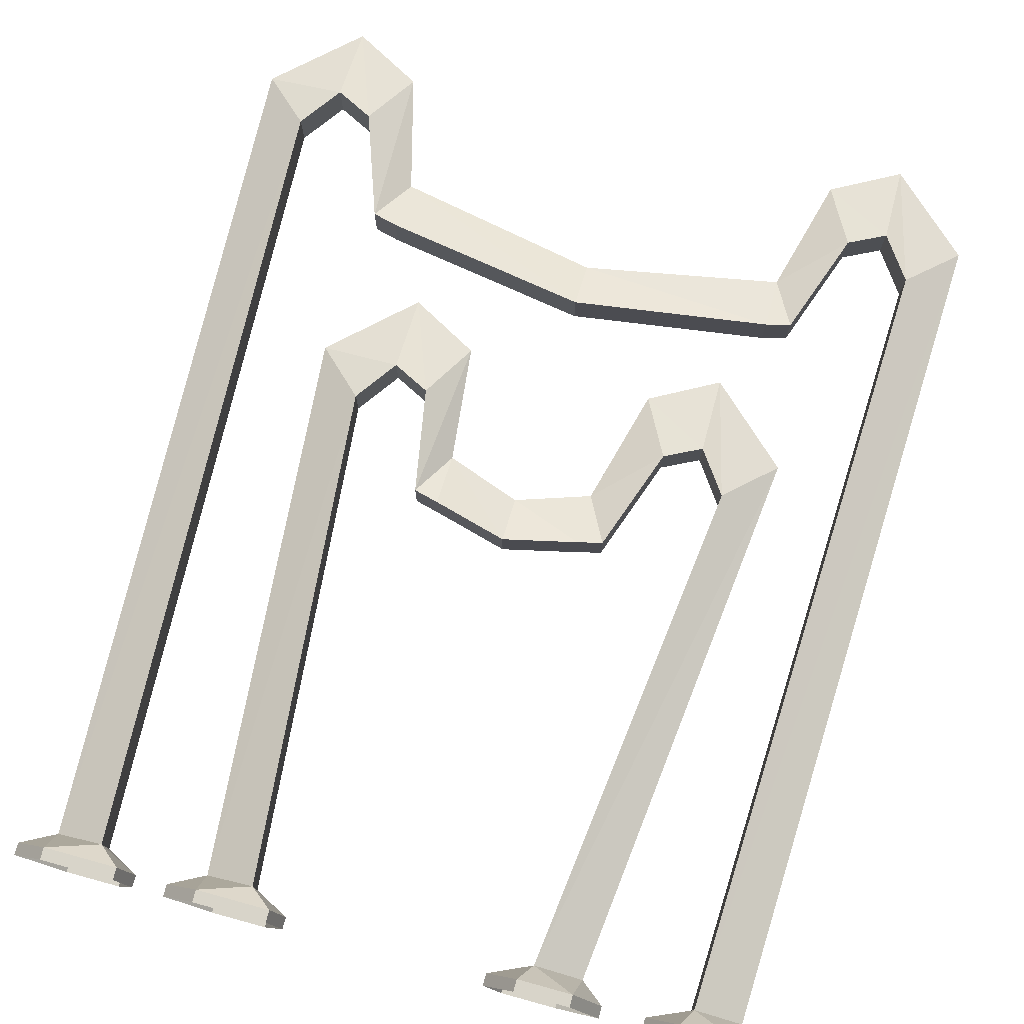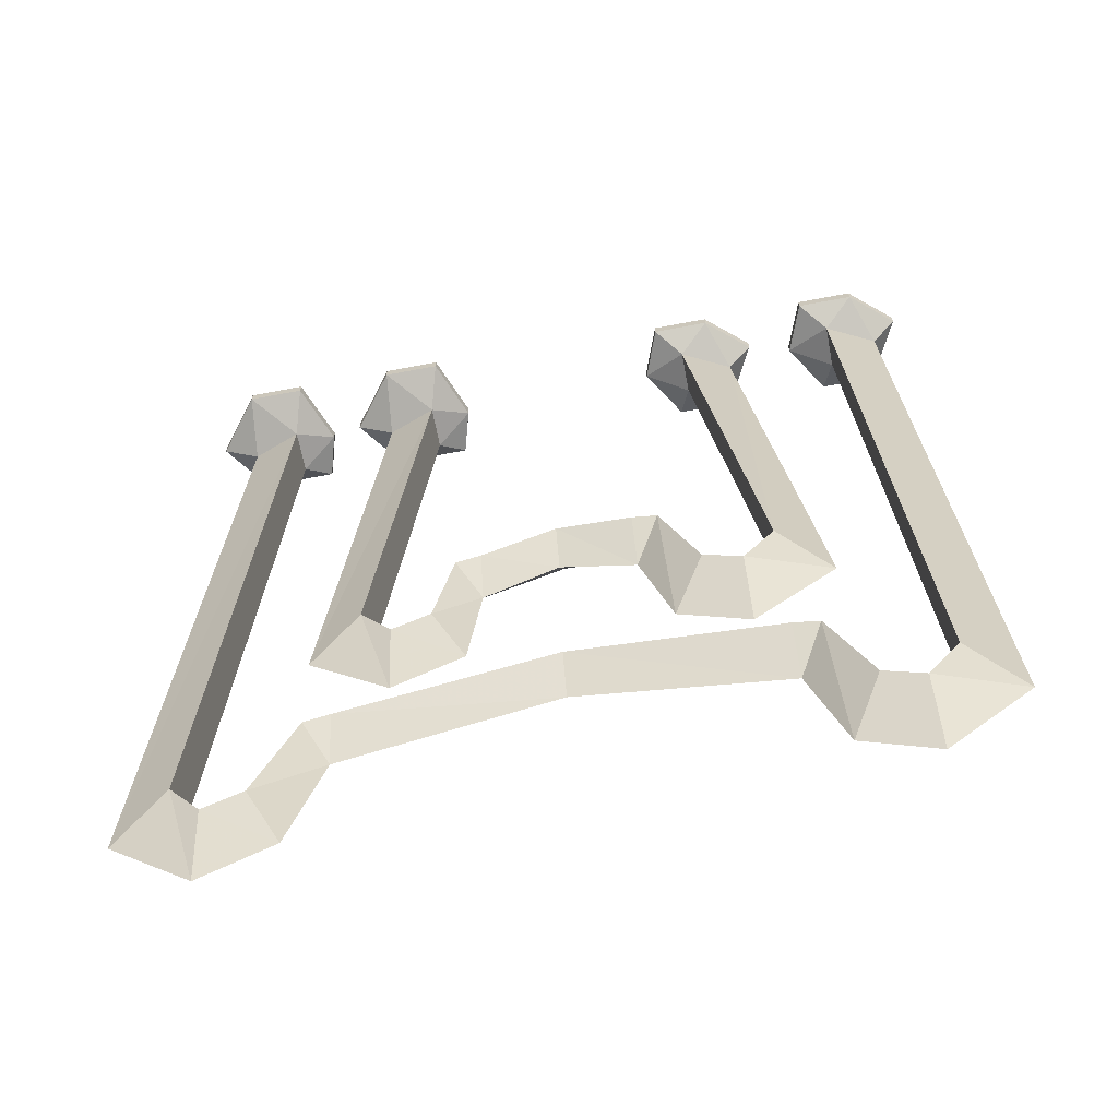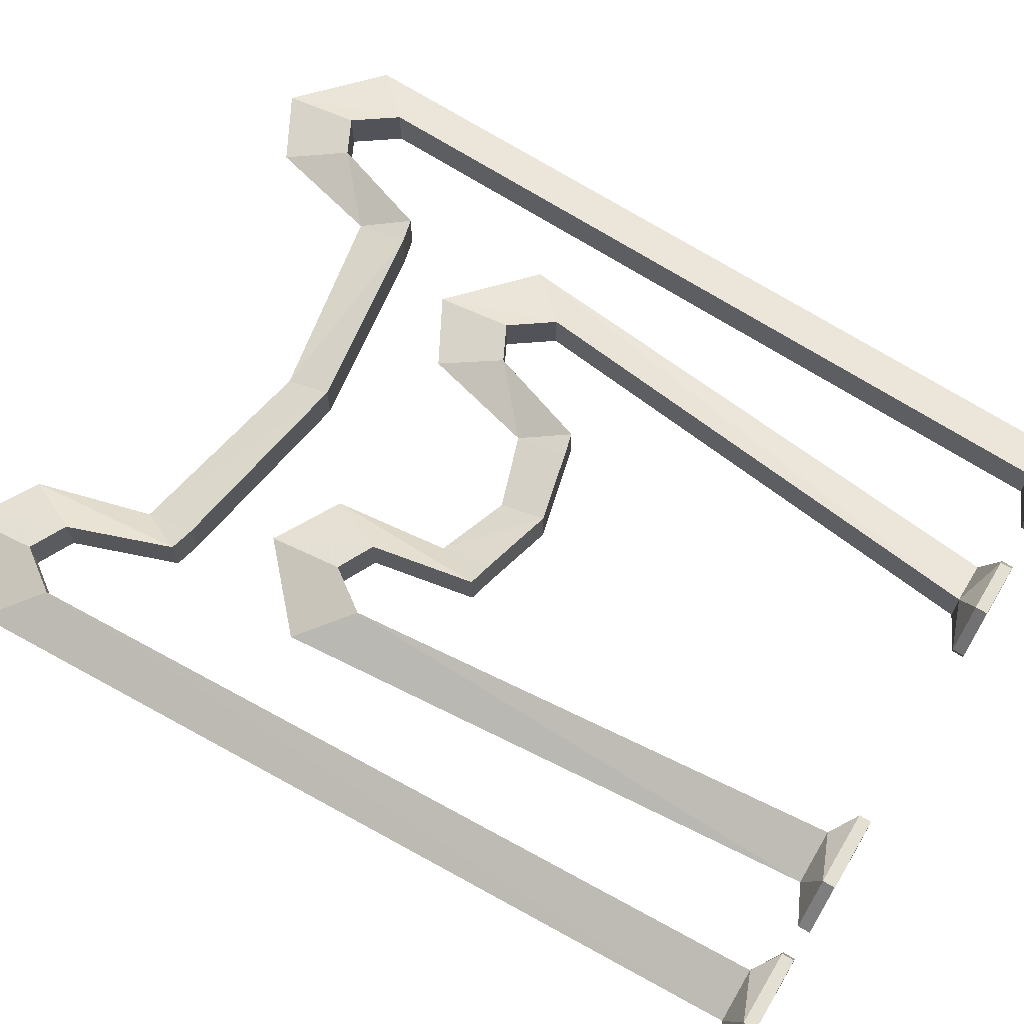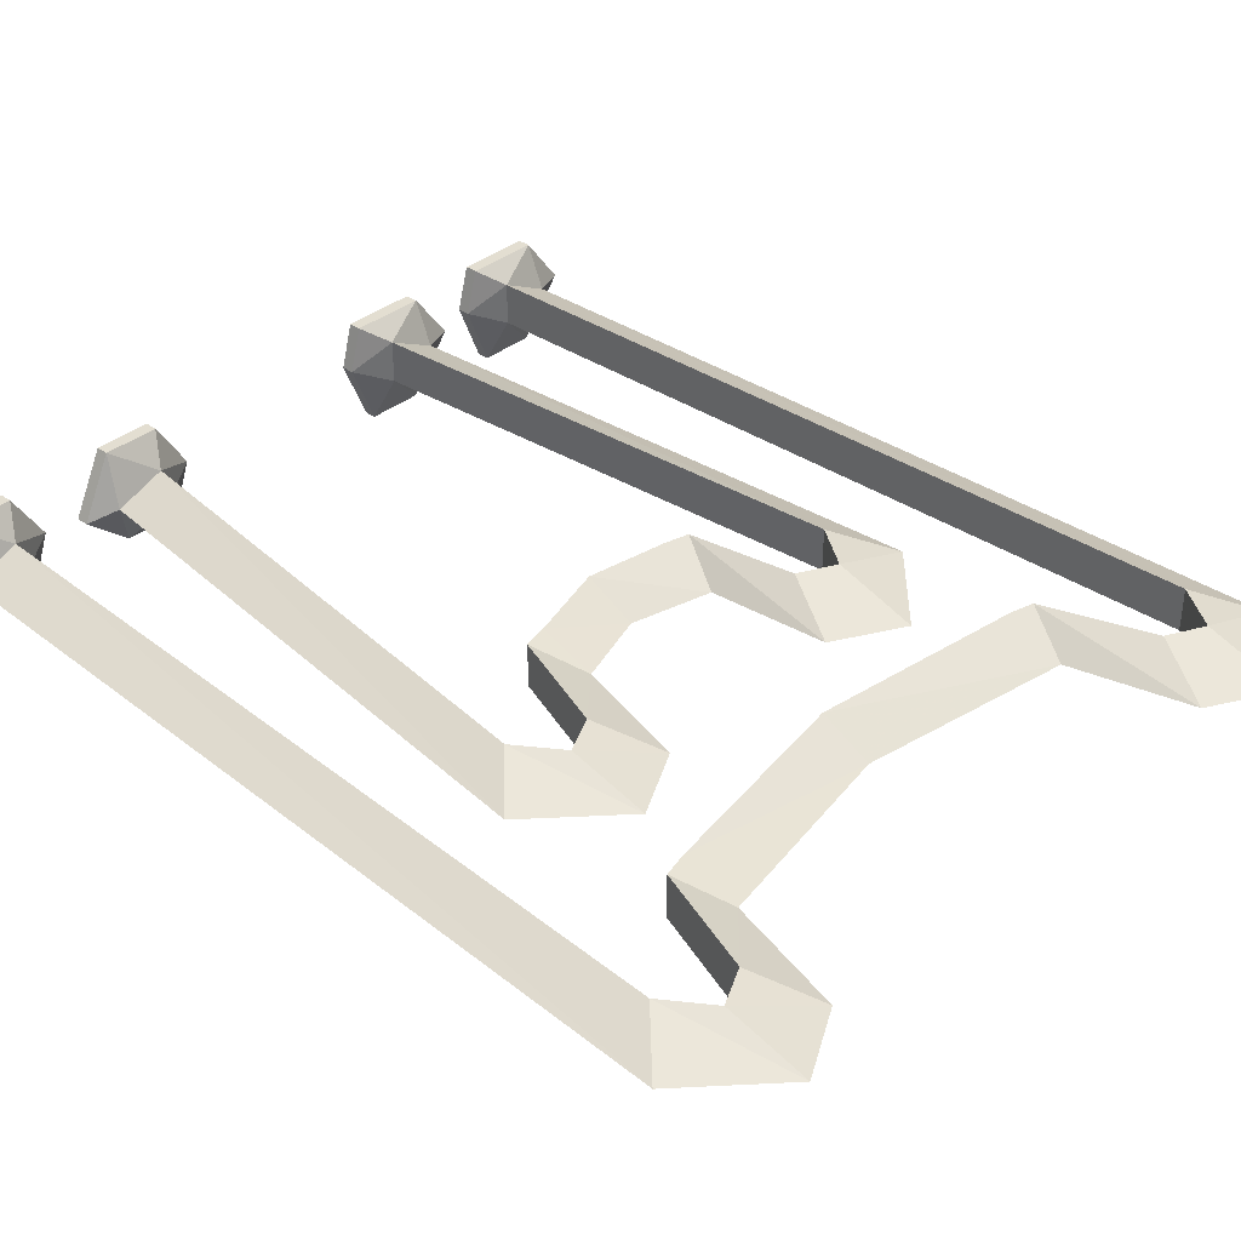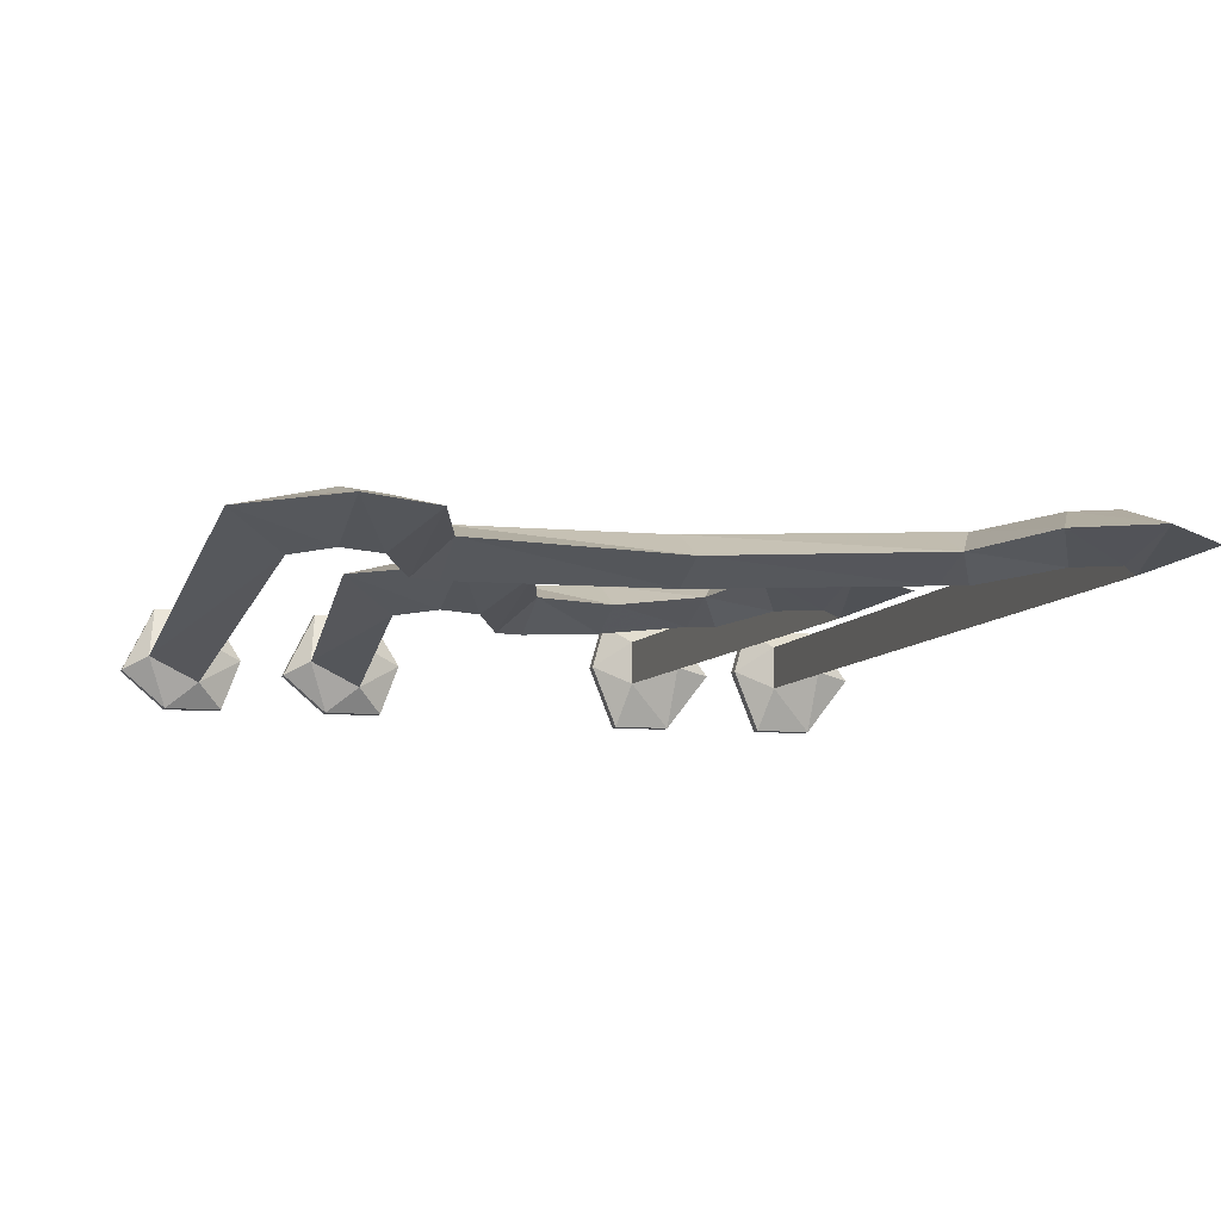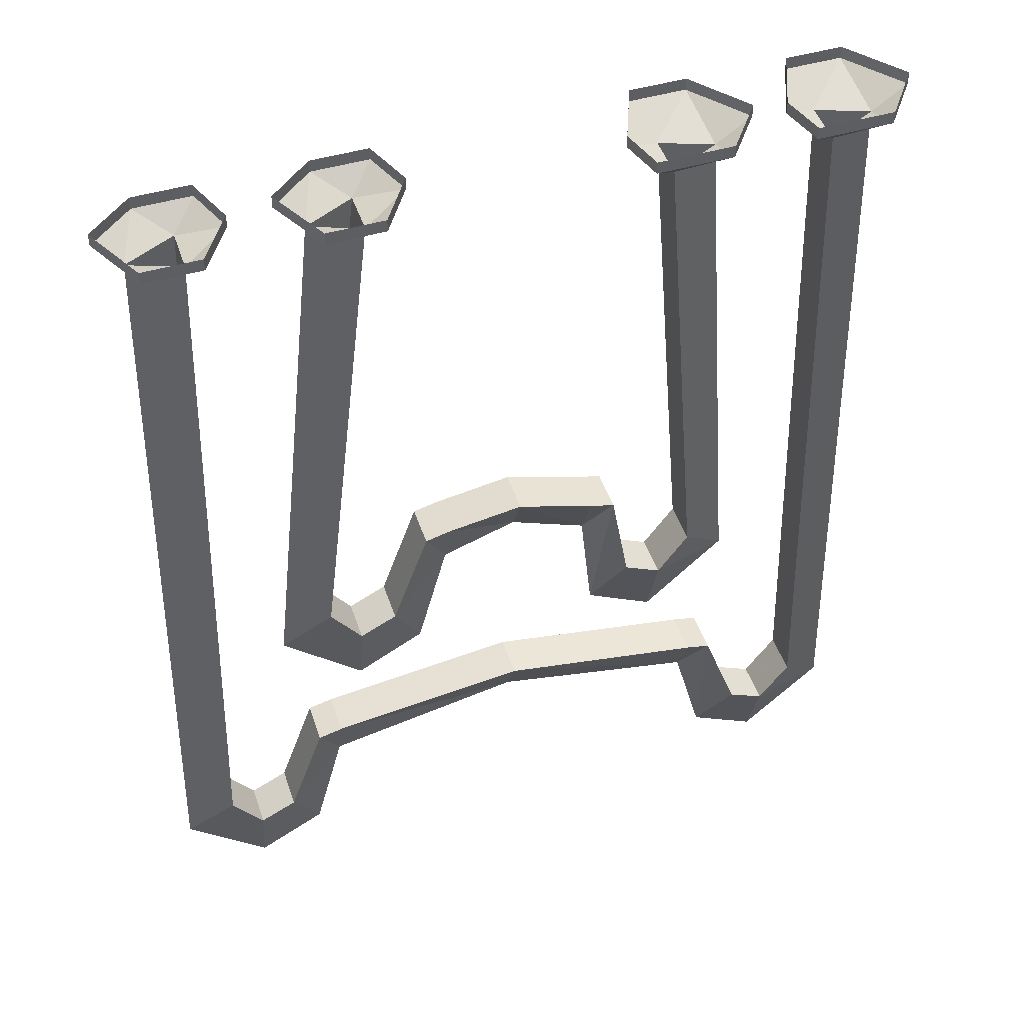
<metadata>
{"format":"obj","ext":"obj","renderer":"f3d","projection":"perspective","resolution":1024,"background":"white","views":[{"elev":75.5,"azim":-164.7,"up":"+Z"},{"elev":-65.5,"azim":-169.2,"up":"+Y"},{"elev":66.8,"azim":121.1,"up":"+Z"},{"elev":36.3,"azim":-46.4,"up":"+Z"},{"elev":-8.3,"azim":-15.2,"up":"+Z"},{"elev":47.6,"azim":-18.3,"up":"+Y"}]}
</metadata>
<code>
v 0.2266 -0.6797 0.4375
v 0.2891 -0.7422 0.4062
v 0.2344 -0.03906 0.4062
v 0.1719 -0.03906 0.4375
v 0.2266 -0.6797 0.3828
v 0.1875 -0.7344 0.3828
v 0.1875 -0.7344 0.4375
v 0.1875 -0.8359 0.4062
v 0.1719 -0.03906 0.3828
v 0.2266 -0.01562 0.3281
v 0.2812 -0.01562 0.3984
v 0.2344 -0.01562 0.4609
v 0.1406 -0.01562 0.4609
v 0.125 -0.01562 0.4062
v 0.1016 -0.7891 0.4062
v 0.1406 -0.7109 0.3828
v 0.1406 -0.7109 0.4375
v 0.1172 -0.5781 0.4375
v 0.08594 -0.6406 0.4062
v 0.1172 -0.5781 0.3828
v 0.08594 -0.5703 0.3828
v 0.08594 -0.5703 0.4375
v -0.007812 -0.5469 0.4297
v -0.007812 -0.6094 0.3984
v -0.2422 -0.01562 0.4609
v -0.2812 -0.01562 0.3828
v -0.25 -0.03906 0.3984
v -0.1875 -0.03906 0.4219
v -0.1719 -0.01562 0.4609
v -0.1719 0 0.4609
v -0.2422 0 0.4609
v -0.2812 0 0.3828
v -0.2266 -0.01562 0.3359
v -0.1875 -0.03906 0.3672
v -0.2656 -0.6797 0.3672
v -0.3281 -0.7422 0.3984
v -0.2656 -0.6797 0.4219
v -0.1328 -0.01562 0.3984
v -0.1328 0 0.3984
v -0.1562 -0.01562 0.3359
v -0.1562 0 0.3359
v -0.2266 0 0.3359
v 0.1562 -0.01562 0.3281
v 0.1562 0 0.3281
v 0.2266 0 0.3281
v 0.2812 0 0.3984
v 0.2344 0 0.4609
v 0.1406 0 0.4609
v 0.125 0 0.4062
v -0.2266 -0.7344 0.4219
v -0.2266 -0.7344 0.3672
v -0.2266 -0.8359 0.3984
v -0.1406 -0.7891 0.3984
v -0.1797 -0.7109 0.4219
v -0.1797 -0.7109 0.3672
v -0.1328 -0.5781 0.3672
v -0.1016 -0.6406 0.3984
v -0.1328 -0.5781 0.4219
v -0.1016 -0.5703 0.4219
v -0.1016 -0.5703 0.3672
v -0.007812 -0.5469 0.375
v 0.4062 -1.031 0.4375
v 0.4688 -1.094 0.4062
v 0.4297 -0.03906 0.4062
v 0.3672 -0.03906 0.4375
v 0.4062 -1.031 0.3828
v 0.3672 -1.086 0.3828
v 0.3672 -1.086 0.4375
v 0.3672 -1.188 0.4062
v 0.3672 -0.03906 0.3828
v 0.4219 -0.01562 0.3281
v 0.4766 -0.01562 0.3984
v 0.4297 -0.01562 0.4609
v 0.3359 -0.01562 0.4609
v 0.3203 -0.01562 0.4062
v 0.2812 -1.141 0.4062
v 0.3203 -1.062 0.3828
v 0.3203 -1.062 0.4375
v 0.2734 -0.9297 0.4375
v 0.2422 -0.9922 0.4062
v 0.2734 -0.9297 0.3828
v 0.2422 -0.9219 0.3828
v 0.2422 -0.9219 0.4375
v -0.01562 -0.8828 0.4297
v -0.01562 -0.9453 0.3984
v -0.4453 -0.01562 0.4609
v -0.4844 -0.01562 0.3828
v -0.4531 -0.03906 0.3984
v -0.3906 -0.03906 0.4219
v -0.375 -0.01562 0.4609
v -0.375 0 0.4609
v -0.4453 0 0.4609
v -0.4844 0 0.3828
v -0.4297 -0.01562 0.3359
v -0.3906 -0.03906 0.3672
v -0.4297 -1.031 0.3672
v -0.4922 -1.094 0.3984
v -0.4297 -1.031 0.4219
v -0.3359 -0.01562 0.3984
v -0.3359 0 0.3984
v -0.3594 -0.01562 0.3359
v -0.3594 0 0.3359
v -0.4297 0 0.3359
v 0.3516 -0.01562 0.3281
v 0.3516 0 0.3281
v 0.4219 0 0.3281
v 0.4766 0 0.3984
v 0.4297 0 0.4609
v 0.3359 0 0.4609
v 0.3203 0 0.4062
v -0.3906 -1.086 0.4219
v -0.3906 -1.086 0.3672
v -0.3906 -1.188 0.3984
v -0.3047 -1.141 0.3984
v -0.3438 -1.062 0.4219
v -0.3438 -1.062 0.3672
v -0.2969 -0.9297 0.3672
v -0.2656 -0.9922 0.3984
v -0.2969 -0.9297 0.4219
v -0.2656 -0.9219 0.4219
v -0.2656 -0.9219 0.3672
v -0.01562 -0.8828 0.375
f 1 2 3
f 1 3 4
f 1 4 5
f 2 5 9
f 2 9 3
f 4 9 5
f 27 34 35
f 27 35 36
f 27 36 28
f 28 36 37
f 28 37 34
f 37 35 34
f 62 63 64
f 62 64 65
f 62 65 66
f 63 66 70
f 63 70 64
f 65 70 66
f 88 95 96
f 88 96 97
f 88 97 89
f 89 97 98
f 89 98 95
f 98 96 95
f 1 5 6
f 1 6 7
f 1 7 2
f 2 7 8
f 2 8 5
f 8 6 5
f 35 37 50
f 35 50 51
f 35 51 36
f 36 51 52
f 36 52 37
f 37 52 50
f 62 66 67
f 62 67 68
f 62 68 63
f 63 68 69
f 63 69 66
f 69 67 66
f 96 98 111
f 96 111 112
f 96 112 97
f 97 112 113
f 97 113 98
f 98 113 111
f 3 9 10
f 3 10 11
f 3 11 12
f 3 12 4
f 4 12 13
f 4 13 14
f 4 14 9
f 6 8 15
f 6 15 16
f 6 16 7
f 7 16 17
f 7 17 8
f 8 17 15
f 25 26 27
f 25 27 28
f 25 28 29
f 25 29 30
f 25 30 31
f 25 31 26
f 26 31 32
f 26 32 33
f 26 33 27
f 27 33 34
f 28 34 38
f 28 38 29
f 29 38 39
f 29 39 30
f 33 40 34
f 34 40 38
f 38 40 41
f 38 41 39
f 40 33 42
f 40 42 41
f 33 32 42
f 14 43 9
f 9 43 10
f 10 43 44
f 10 44 45
f 10 45 11
f 11 45 46
f 11 46 12
f 12 46 47
f 12 47 13
f 13 47 48
f 13 48 14
f 14 48 49
f 14 49 43
f 43 49 44
f 50 52 53
f 50 53 54
f 50 54 51
f 51 54 55
f 51 55 52
f 52 55 53
f 64 70 71
f 64 71 72
f 64 72 73
f 64 73 65
f 65 73 74
f 65 74 75
f 65 75 70
f 67 69 76
f 67 76 77
f 67 77 68
f 68 77 78
f 68 78 69
f 69 78 76
f 86 87 88
f 86 88 89
f 86 89 90
f 86 90 91
f 86 91 92
f 86 92 87
f 87 92 93
f 87 93 94
f 87 94 88
f 88 94 95
f 89 95 99
f 89 99 90
f 90 99 100
f 90 100 91
f 94 101 95
f 95 101 99
f 99 101 102
f 99 102 100
f 101 94 103
f 101 103 102
f 94 93 103
f 75 104 70
f 70 104 71
f 71 104 105
f 71 105 106
f 71 106 72
f 72 106 107
f 72 107 73
f 73 107 108
f 73 108 74
f 74 108 109
f 74 109 75
f 75 109 110
f 75 110 104
f 104 110 105
f 111 113 114
f 111 114 115
f 111 115 112
f 112 115 116
f 112 116 113
f 113 116 114
f 15 17 18
f 15 18 19
f 15 19 16
f 16 19 20
f 16 20 17
f 17 20 18
f 53 55 56
f 53 56 57
f 53 57 54
f 54 57 58
f 54 58 55
f 55 58 56
f 76 78 79
f 76 79 80
f 76 80 77
f 77 80 81
f 77 81 78
f 78 81 79
f 114 116 117
f 114 117 118
f 114 118 115
f 115 118 119
f 115 119 116
f 116 119 117
f 18 20 21
f 18 21 22
f 18 22 19
f 19 22 23
f 19 23 24
f 19 24 21
f 19 21 20
f 56 58 59
f 56 59 60
f 56 60 57
f 57 60 61
f 57 61 24
f 57 24 59
f 57 59 58
f 21 24 61
f 21 61 22
f 22 61 23
f 23 61 60
f 23 60 59
f 23 59 24
f 79 81 82
f 79 82 83
f 79 83 80
f 80 83 84
f 80 84 85
f 80 85 82
f 80 82 81
f 117 119 120
f 117 120 121
f 117 121 118
f 118 121 122
f 118 122 85
f 118 85 120
f 118 120 119
f 82 85 122
f 82 122 83
f 83 122 84
f 84 122 121
f 84 121 120
f 84 120 85

</code>
